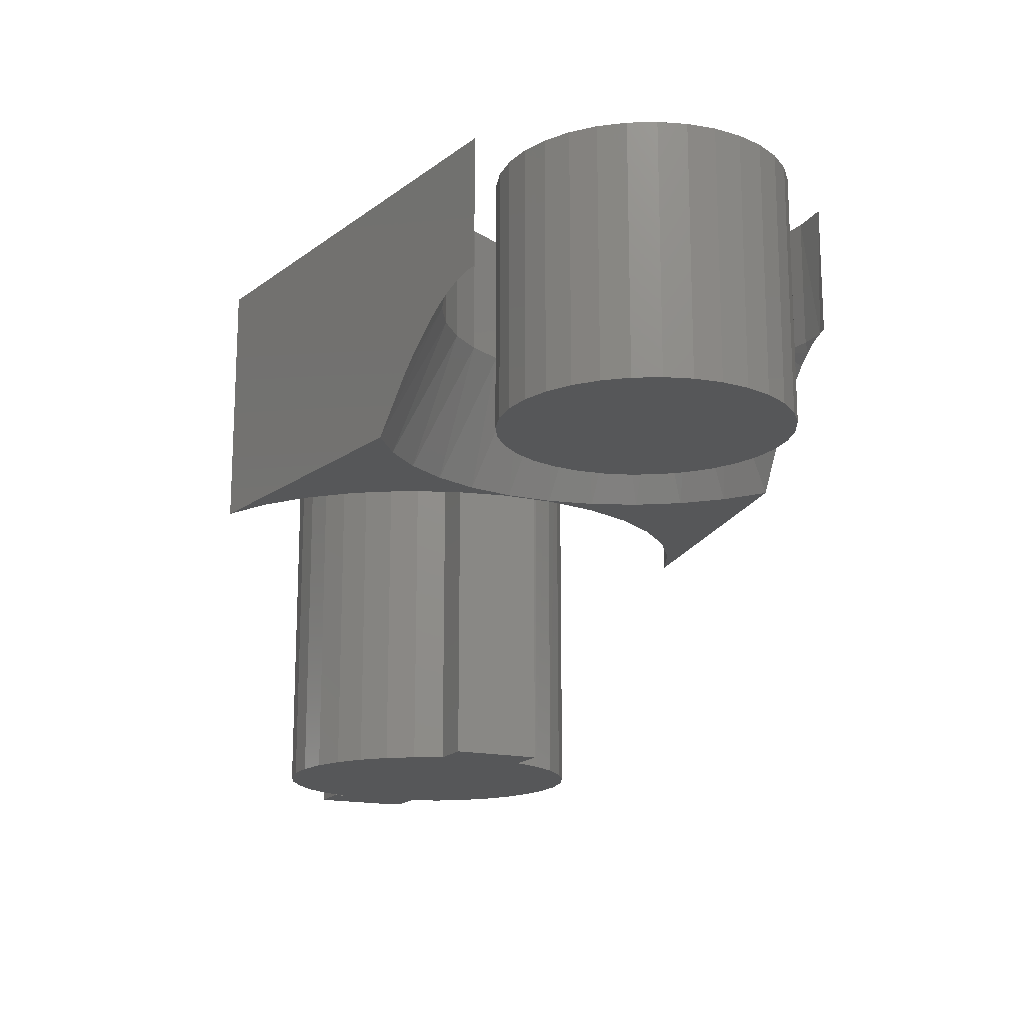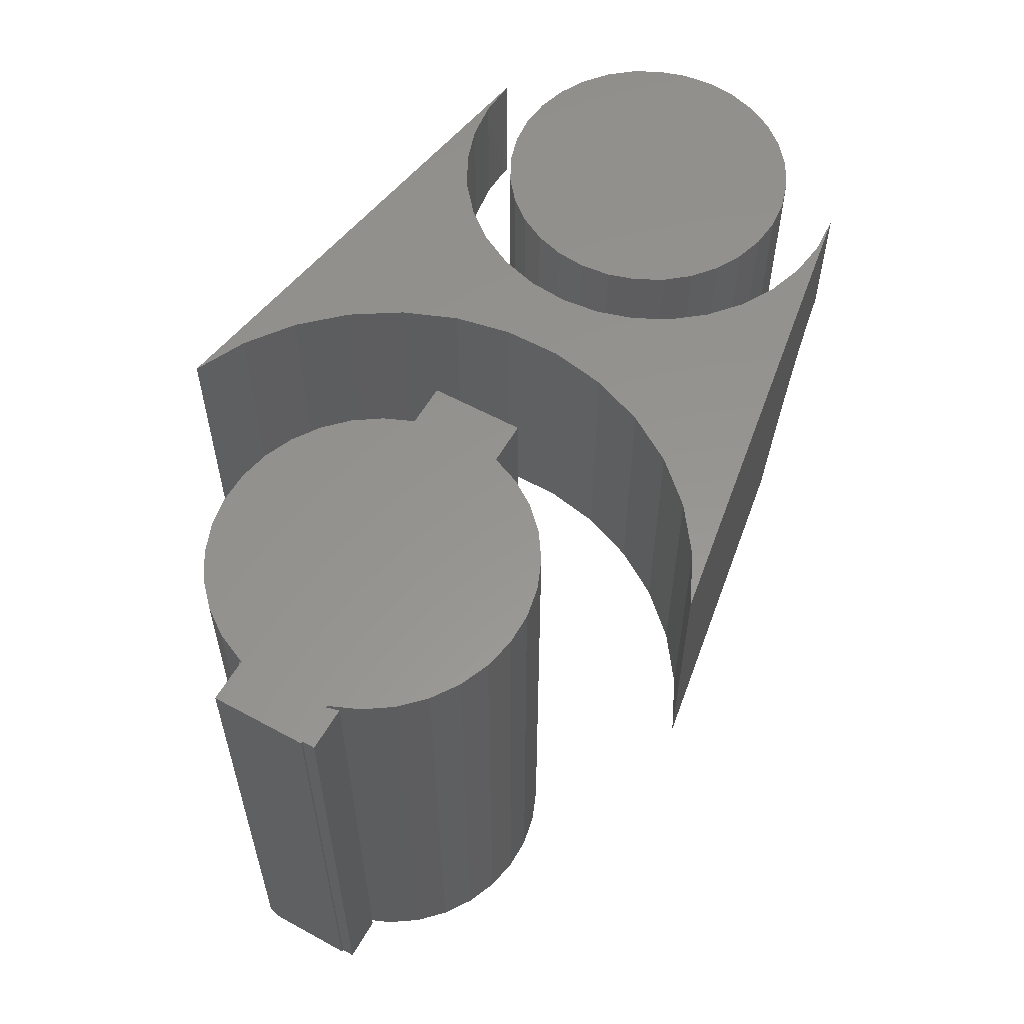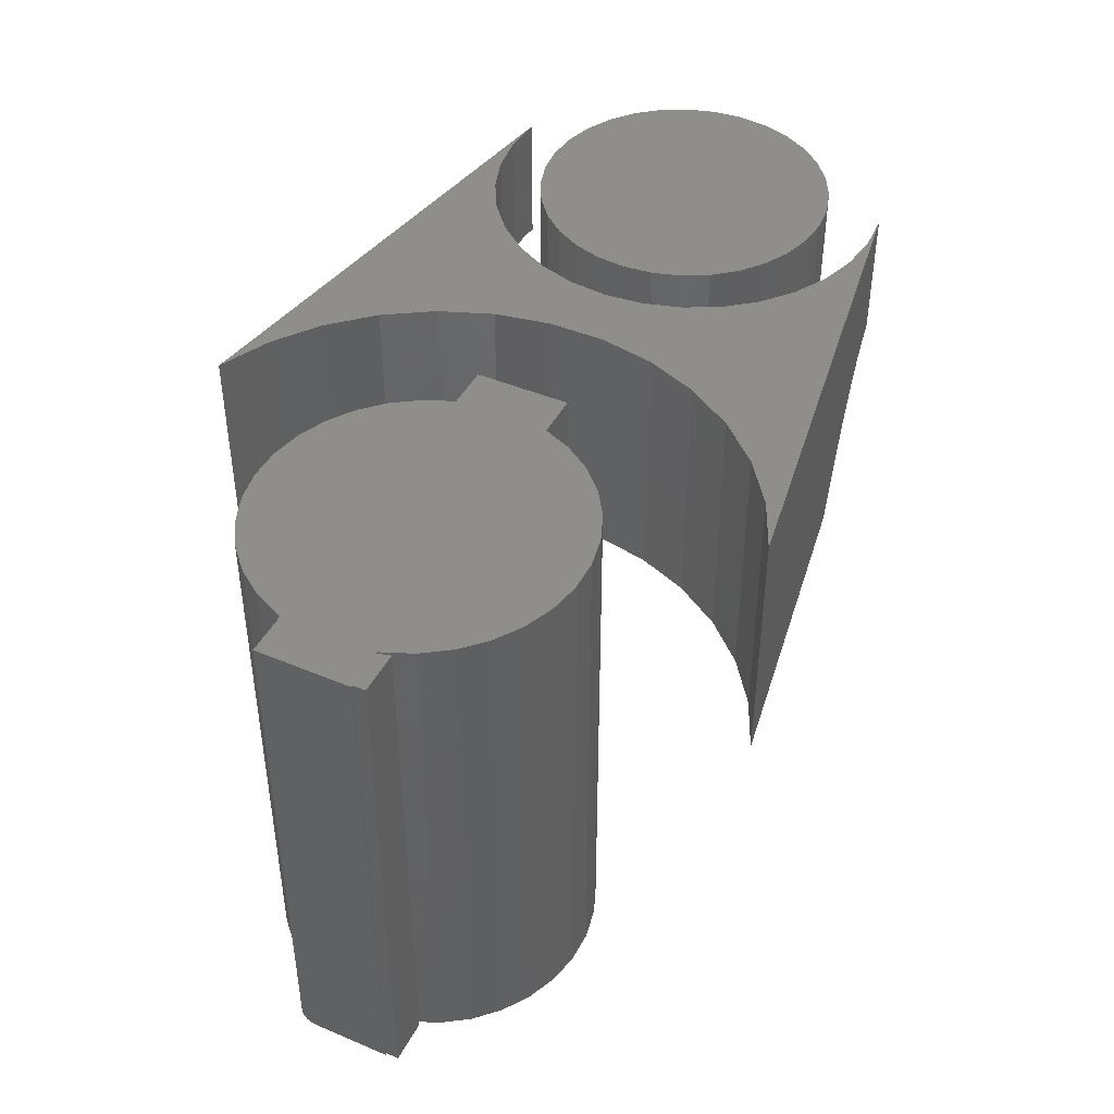
<metadata>
{"format":"stl","ext":"stl","renderer":"f3d","projection":"perspective","resolution":1024,"background":"white","views":[{"elev":-16.5,"azim":65.0,"up":"+Y"},{"elev":57.6,"azim":-60.5,"up":"+Y"},{"elev":44.0,"azim":-63.7,"up":"+Y"}]}
</metadata>
<code>
# stl→obj: 281 verts, 550 faces
v -0.04651 8.599e-18 0.1484
v -0.0157 8.936e-18 0.1545
v 0.0157 8.936e-18 0.1545
v 0.04651 8.599e-18 0.1484
v -0.07557 7.938e-18 0.1365
v -0.1531 5.457e-18 -0.05337
v -0.1542 1.37e-17 -0.05016
v 0.1542 -2.712e-18 -0.05016
v 0.04776 -8.578e-18 -0.1559
v -0.04452 -8.632e-18 -0.1568
v 0.07649 -7.911e-18 -0.1438
v -0.01389 -8.946e-18 -0.1625
v 0.01725 -8.928e-18 -0.1621
v -0.1974 1.37e-17 -0.05016
v -0.1559 1.883e-17 0.04235
v -0.1542 2.712e-18 0.04235
v 0.1542 1.883e-17 0.04235
v 0.1974 1.883e-17 0.04235
v -0.1953 1.883e-17 0.04235
v -0.1953 1.952e-17 0.05469
v -0.1525 1.952e-17 0.05469
v -0.1974 1.883e-17 0.04235
v 0.1974 1.37e-17 -0.05016
v 0.07557 7.938e-18 0.1365
v 0.1018 6.978e-18 0.1192
v -0.1018 6.978e-18 0.1192
v 0.1242 5.755e-18 0.09717
v -0.1242 5.755e-18 0.09717
v 0.1418 4.315e-18 0.07123
v -0.1418 4.315e-18 0.07123
v -0.0735 -7.998e-18 -0.1454
v -0.09975 -7.068e-18 -0.1286
v 0.1024 -6.951e-18 -0.1265
v -0.1223 -5.876e-18 -0.1072
v 0.1245 -5.733e-18 -0.1046
v -0.1403 -4.465e-18 -0.08176
v 0.142 -4.302e-18 -0.07881
v -0.1525 -0.5234 0.05469
v -0.1559 -0.5234 0.04235
v -0.1953 -0.5234 0.05469
v -0.1953 -0.5234 0.04235
v -0.1552 -0.5234 -0.04688
v -0.1953 -0.5224 -0.0401
v -0.1953 -0.5234 -0.04688
v -0.1953 -0.5232 -0.03737
v 0.0157 -0.5234 0.1545
v -0.0157 -0.5234 0.1545
v -0.04651 -0.5234 0.1484
v 0.04651 -0.5234 0.1484
v -0.07557 -0.5234 0.1365
v -0.1953 -0.5234 -0.03454
v 0.07557 -0.5234 -0.1443
v -0.04651 -0.5234 -0.1562
v 0.04651 -0.5234 -0.1562
v -0.0157 -0.5234 -0.1623
v 0.0157 -0.5234 -0.1623
v -0.1974 -0.5234 -0.03454
v -0.1974 -0.5234 0.04235
v -0.1542 -0.5234 0.04235
v 0.1542 -0.5234 0.04235
v 0.1418 -0.5234 0.07123
v -0.1418 -0.5234 0.07123
v 0.1974 -0.5234 0.04235
v -0.1542 -0.5234 -0.05016
v 0.1542 -0.5234 -0.05016
v 0.1974 -0.5234 -0.05016
v -0.1242 -0.5234 0.09717
v 0.1242 -0.5234 0.09717
v -0.1018 -0.5234 0.1192
v 0.1018 -0.5234 0.1192
v 0.07557 -0.5234 0.1365
v 0.1418 -0.5234 -0.07904
v -0.1418 -0.5234 -0.07904
v 0.1242 -0.5234 -0.105
v -0.1242 -0.5234 -0.105
v 0.1018 -0.5234 -0.127
v -0.1018 -0.5234 -0.127
v -0.07557 -0.5234 -0.1443
v -0.1953 -0.5174 -0.04688
v -0.1552 -0.5174 -0.04688
v -0.1953 -0.5212 -0.04265
v -0.1953 -0.5195 -0.04494
v -0.1974 -0.5165 -0.04753
v -0.1547 -0.5149 -0.04845
v -0.1974 -0.5189 -0.04559
v -0.1974 -0.5109 -0.04986
v -0.1544 -0.5127 -0.04939
v -0.1974 -0.5138 -0.04898
v -0.1974 -0.5078 -0.05016
v -0.1542 -0.5078 -0.05016
v -0.1543 -0.5103 -0.04997
v -0.1974 -0.5231 -0.03759
v -0.1974 -0.5222 -0.04052
v -0.1974 -0.5208 -0.04322
v -0.1531 -0.2578 -0.05337
v -0.1542 -0.2578 -0.05016
v -0.1527 -0.2551 -0.05455
v -0.1526 -0.2534 -0.055
v -0.1525 -0.2517 -0.05527
v -0.1524 -0.25 -0.05537
v -0.1524 -0.007812 -0.05537
v -0.1525 -0.005612 -0.05522
v -0.1527 -0.003461 -0.05478
v -0.1529 -0.00138 -0.05404
v -0.1598 -0.007812 -0.05016
v -0.1598 -0.25 -0.05016
v -0.1582 -0.2517 -0.05016
v -0.1568 -0.2537 -0.05016
v -0.1555 -0.2561 -0.05016
v -0.1554 -0.001665 -0.05016
v -0.1567 -0.004029 -0.05016
v -0.1582 -0.006028 -0.05016
v -0.153 -0.007812 -0.05412
v -0.1538 -0.007812 -0.05299
v -0.1548 -0.007812 -0.05202
v -0.1559 -0.007812 -0.05123
v -0.1571 -0.007812 -0.05064
v -0.1584 -0.007812 -0.05028
v -0.1584 -0.25 -0.05028
v -0.1559 -0.25 -0.05123
v -0.1538 -0.25 -0.05299
v -0.1545 -0.2567 -0.05105
v -0.1537 -0.2575 -0.05202
v 0.5279 -0.2578 0.1452
v 0.5856 -0.2578 0.1452
v 0.5567 -0.2578 0.148
v 0.5001 -0.2578 0.1368
v 0.6134 -0.2578 0.1368
v 0.6134 -0.2578 -0.1368
v 0.5279 -0.2578 -0.1452
v 0.5856 -0.2578 -0.1452
v 0.5567 -0.2578 -0.148
v 0.639 -0.2578 0.1231
v 0.4745 -0.2578 0.1231
v 0.6614 -0.2578 0.1047
v 0.4521 -0.2578 0.1047
v 0.6798 -0.2578 0.08224
v 0.4337 -0.2578 0.08224
v 0.6935 -0.2578 0.05665
v 0.42 -0.2578 0.05665
v 0.7019 -0.2578 0.02888
v 0.4116 -0.2578 0.02888
v 0.7048 -0.2578 -5.74e-17
v 0.4087 -0.2578 -2.116e-16
v 0.7019 -0.2578 -0.02888
v 0.4116 -0.2578 -0.02888
v 0.6935 -0.2578 -0.05665
v 0.42 -0.2578 -0.05665
v 0.6798 -0.2578 -0.08224
v 0.4337 -0.2578 -0.08224
v 0.6614 -0.2578 -0.1047
v 0.4521 -0.2578 -0.1047
v 0.639 -0.2578 -0.1231
v 0.4745 -0.2578 -0.1231
v 0.5001 -0.2578 -0.1368
v 0.5567 -1.158e-32 0.148
v 0.5856 1.603e-18 0.1452
v 0.5279 -1.603e-18 0.1452
v 0.5001 -3.145e-18 0.1368
v 0.6134 3.145e-18 0.1368
v 0.5856 1.603e-18 -0.1452
v 0.5279 -1.603e-18 -0.1452
v 0.6134 3.145e-18 -0.1368
v 0.5567 -4.025e-33 -0.148
v 0.5001 -3.145e-18 -0.1368
v 0.4745 -4.565e-18 -0.1231
v 0.639 4.565e-18 -0.1231
v 0.4521 -5.81e-18 -0.1047
v 0.6614 5.81e-18 -0.1047
v 0.4337 -6.832e-18 -0.08224
v 0.6798 6.832e-18 -0.08224
v 0.42 -7.592e-18 -0.05665
v 0.6935 7.592e-18 -0.05665
v 0.4116 -8.059e-18 -0.02888
v 0.7019 8.059e-18 -0.02888
v 0.4087 -8.217e-18 -2.116e-16
v 0.7048 8.217e-18 -5.74e-17
v 0.4116 -8.059e-18 0.02888
v 0.7019 8.059e-18 0.02888
v 0.42 -7.592e-18 0.05665
v 0.6935 7.592e-18 0.05665
v 0.4337 -6.832e-18 0.08224
v 0.6798 6.832e-18 0.08224
v 0.4521 -5.81e-18 0.1047
v 0.6614 5.81e-18 0.1047
v 0.4745 -4.565e-18 0.1231
v 0.639 4.565e-18 0.1231
v 0.3073 -0.2578 0.07622
v 0.2956 -0.2578 0.03167
v 0.2982 -0.2578 0.0283
v 0.2982 -0.2578 -0.02048
v 0.2956 -0.2578 -0.02386
v 0.3073 -0.2578 -0.06841
v 0.2852 -0.2578 -0.0784
v 0.4235 -0.2578 0.2276
v 0.1016 -0.2578 0.2812
v 0.1519 -0.2578 0.2577
v 0.1968 -0.2578 0.2251
v 0.2349 -0.2578 0.1847
v 0.3843 -0.2578 0.1986
v 0.4235 -0.2578 -0.2198
v 0.3843 -0.2578 -0.1908
v 0.2349 -0.2578 -0.1769
v 0.1968 -0.2578 -0.2173
v 0.1519 -0.2578 -0.2499
v 0.1016 -0.2578 -0.2734
v 0.3511 -0.2578 0.1629
v 0.2647 -0.2578 0.1378
v 0.3251 -0.2578 0.1216
v 0.2852 -0.2578 0.08621
v 0.3251 -0.2578 -0.1138
v 0.2647 -0.2578 -0.13
v 0.3511 -0.2578 -0.1551
v 0.5894 3.159e-17 -0.1921
v 0.5894 -0.1328 -0.1921
v 0.5792 -0.1335 -0.1938
v 0.569 -0.1352 -0.1955
v 0.5587 -0.1381 -0.1973
v 0.5481 -0.1421 -0.199
v 0.5309 -0.1509 -0.2019
v 0.5128 -0.163 -0.2049
v 0.4869 -0.1852 -0.2092
v 0.4678 -0.2045 -0.2124
v 0.1016 -1.926e-33 -0.2734
v 0.5894 4.038e-17 0.1999
v 0.5792 -0.1335 0.2016
v 0.5894 -0.1328 0.1999
v 0.1016 3.079e-17 0.2812
v 0.4678 -0.2045 0.2202
v 0.4869 -0.1852 0.217
v 0.5128 -0.163 0.2127
v 0.5309 -0.1509 0.2097
v 0.5481 -0.1421 0.2068
v 0.5587 -0.1381 0.2051
v 0.569 -0.1352 0.2033
v 0.5514 1.637e-17 -0.1945
v 0.5514 -0.1328 -0.1945
v 0.5514 -0.1328 0.2023
v 0.5514 3.84e-17 0.2023
v 0.3596 1.674e-17 0.003906
v 0.3632 -0.1328 -0.034
v 0.3632 1.483e-17 -0.034
v 0.374 -0.1328 -0.07052
v 0.374 1.341e-17 -0.07052
v 0.3916 -0.1328 -0.1043
v 0.3916 1.251e-17 -0.1043
v 0.4154 -0.1328 -0.1341
v 0.4154 1.217e-17 -0.1341
v 0.4443 -0.1328 -0.1588
v 0.4443 1.241e-17 -0.1588
v 0.4775 -0.1328 -0.1775
v 0.4775 1.321e-17 -0.1775
v 0.5136 -0.1328 -0.1896
v 0.5136 1.455e-17 -0.1896
v 0.3596 -0.1328 0.003906
v 0.3632 1.904e-17 0.04182
v 0.3632 -0.1328 0.04182
v 0.374 2.167e-17 0.07833
v 0.374 -0.1328 0.07833
v 0.3916 2.452e-17 0.1121
v 0.3916 -0.1328 0.1121
v 0.4154 2.749e-17 0.1419
v 0.4154 -0.1328 0.1419
v 0.4443 3.047e-17 0.1666
v 0.4443 -0.1328 0.1666
v 0.4775 3.335e-17 0.1853
v 0.4775 -0.1328 0.1853
v 0.5136 3.603e-17 0.1974
v 0.5136 -0.1328 0.1974
v 0.1519 2.239e-17 0.2577
v 0.1519 -5.788e-18 -0.2499
v 0.2647 2.2e-17 0.1378
v 0.1968 2.308e-17 0.2251
v 0.1968 -1.483e-18 -0.2173
v 0.2349 2.874e-18 -0.1769
v 0.2349 2.295e-17 0.1847
v 0.2852 2.027e-17 0.08621
v 0.2956 1.474e-17 -0.02386
v 0.2956 1.782e-17 0.03167
v 0.2647 7.129e-18 -0.13
v 0.2852 1.113e-17 -0.0784
f 1 2 3
f 4 1 3
f 5 1 4
f 6 7 8
f 9 10 11
f 12 10 9
f 13 12 9
f 14 15 16
f 14 16 17
f 14 17 18
f 19 20 21
f 19 21 15
f 19 15 14
f 19 14 22
f 18 23 8
f 18 8 7
f 18 7 14
f 4 24 5
f 5 24 25
f 5 25 26
f 26 25 27
f 26 27 28
f 28 27 29
f 28 29 30
f 30 29 17
f 30 17 16
f 10 31 11
f 11 31 32
f 11 32 33
f 33 32 34
f 33 34 35
f 35 34 36
f 35 36 37
f 37 36 6
f 37 6 8
f 38 39 21
f 21 39 15
f 21 20 38
f 38 20 40
f 20 19 40
f 40 19 41
f 42 43 44
f 43 42 45
f 46 47 48
f 46 48 49
f 49 48 50
f 45 42 51
f 52 53 54
f 54 53 55
f 54 55 56
f 57 41 58
f 39 38 40
f 39 40 41
f 39 41 57
f 39 57 59
f 60 61 62
f 60 62 59
f 60 59 57
f 60 57 63
f 63 57 51
f 63 51 42
f 63 42 64
f 63 64 65
f 63 65 66
f 62 61 67
f 67 61 68
f 67 68 69
f 69 68 70
f 69 70 50
f 50 70 71
f 50 71 49
f 65 64 72
f 72 64 73
f 72 73 74
f 74 73 75
f 74 75 76
f 76 75 77
f 76 77 52
f 52 77 78
f 52 78 53
f 79 80 44
f 44 80 42
f 44 43 81
f 44 81 82
f 44 82 79
f 19 22 41
f 41 22 58
f 16 15 59
f 59 15 39
f 80 83 84
f 80 79 83
f 79 85 83
f 86 87 88
f 88 87 84
f 88 84 83
f 89 90 86
f 86 90 91
f 86 91 87
f 51 57 45
f 45 57 92
f 45 92 43
f 43 92 93
f 43 93 81
f 81 93 94
f 81 94 82
f 82 94 85
f 82 85 79
f 56 55 12
f 10 12 55
f 55 53 10
f 31 10 53
f 53 78 31
f 32 31 78
f 78 77 32
f 34 32 77
f 77 75 34
f 36 34 75
f 42 80 84
f 42 84 87
f 42 87 91
f 42 91 64
f 95 64 91
f 95 91 90
f 95 90 96
f 73 64 95
f 73 95 97
f 73 97 98
f 73 98 99
f 73 99 100
f 73 100 101
f 73 101 36
f 73 36 75
f 36 101 102
f 36 102 103
f 36 103 104
f 36 104 6
f 8 65 37
f 37 65 72
f 37 72 35
f 35 72 74
f 35 74 33
f 33 74 76
f 33 76 11
f 11 76 52
f 11 52 9
f 9 52 54
f 9 54 13
f 13 54 56
f 13 56 12
f 89 14 105
f 89 105 106
f 89 106 107
f 89 107 108
f 89 108 109
f 89 109 96
f 89 96 90
f 14 7 110
f 14 110 111
f 14 111 112
f 14 112 105
f 89 22 14
f 85 94 93
f 85 93 92
f 85 92 57
f 58 22 89
f 58 89 86
f 58 86 88
f 58 88 83
f 58 83 85
f 58 85 57
f 23 18 66
f 66 18 63
f 8 23 65
f 65 23 66
f 18 17 63
f 63 17 60
f 16 59 30
f 30 59 62
f 30 62 28
f 28 62 67
f 28 67 26
f 26 67 69
f 26 69 5
f 5 69 50
f 5 50 1
f 1 50 48
f 1 48 2
f 2 48 47
f 2 47 3
f 3 47 46
f 3 46 4
f 4 46 49
f 4 49 24
f 24 49 71
f 24 71 25
f 25 71 70
f 25 70 27
f 27 70 68
f 27 68 29
f 29 68 61
f 29 61 17
f 17 61 60
f 103 111 104
f 6 104 111
f 6 111 110
f 6 110 7
f 112 111 103
f 112 103 102
f 112 102 101
f 112 101 113
f 112 113 114
f 112 114 115
f 112 115 116
f 112 116 117
f 112 117 118
f 112 118 105
f 106 119 107
f 119 120 107
f 107 120 108
f 108 120 109
f 109 120 121
f 109 121 122
f 96 109 122
f 96 122 123
f 96 123 95
f 123 122 121
f 123 121 100
f 123 100 99
f 123 99 98
f 123 98 97
f 123 97 95
f 121 113 100
f 113 101 100
f 117 120 119
f 116 120 117
f 120 116 115
f 115 121 120
f 114 121 115
f 121 114 113
f 117 119 118
f 118 119 106
f 118 106 105
f 124 125 126
f 125 124 127
f 125 127 128
f 129 130 131
f 131 130 132
f 128 127 133
f 133 127 134
f 133 134 135
f 135 134 136
f 135 136 137
f 137 136 138
f 137 138 139
f 139 138 140
f 139 140 141
f 141 140 142
f 141 142 143
f 143 142 144
f 143 144 145
f 145 144 146
f 145 146 147
f 147 146 148
f 147 148 149
f 149 148 150
f 149 150 151
f 151 150 152
f 151 152 153
f 153 152 154
f 153 154 129
f 129 154 155
f 129 155 130
f 156 157 158
f 159 158 157
f 160 159 157
f 161 162 163
f 164 162 161
f 162 165 163
f 163 165 166
f 163 166 167
f 167 166 168
f 167 168 169
f 169 168 170
f 169 170 171
f 171 170 172
f 171 172 173
f 173 172 174
f 173 174 175
f 175 174 176
f 175 176 177
f 177 176 178
f 177 178 179
f 179 178 180
f 179 180 181
f 181 180 182
f 181 182 183
f 183 182 184
f 183 184 185
f 185 184 186
f 185 186 187
f 187 186 159
f 187 159 160
f 177 143 175
f 175 143 145
f 175 145 173
f 173 145 147
f 173 147 171
f 171 147 149
f 171 149 169
f 169 149 151
f 169 151 167
f 167 151 153
f 167 153 163
f 163 153 129
f 163 129 161
f 161 129 131
f 161 131 164
f 164 131 132
f 164 132 162
f 162 132 130
f 162 130 165
f 165 130 155
f 165 155 166
f 166 155 154
f 166 154 168
f 168 154 152
f 168 152 170
f 170 152 150
f 170 150 172
f 172 150 148
f 172 148 174
f 174 148 146
f 174 146 176
f 176 146 144
f 176 144 178
f 178 144 142
f 178 142 180
f 180 142 140
f 180 140 182
f 182 140 138
f 182 138 184
f 184 138 136
f 184 136 186
f 186 136 134
f 186 134 159
f 159 134 127
f 159 127 158
f 158 127 124
f 158 124 156
f 156 124 126
f 156 126 157
f 157 126 125
f 157 125 160
f 160 125 128
f 160 128 187
f 187 128 133
f 187 133 185
f 185 133 135
f 185 135 183
f 183 135 137
f 183 137 181
f 181 137 139
f 181 139 179
f 179 139 141
f 179 141 177
f 177 141 143
f 188 189 190
f 191 190 189
f 189 192 191
f 193 191 192
f 192 194 193
f 195 196 197
f 195 197 198
f 195 198 199
f 195 199 200
f 201 202 203
f 201 203 204
f 201 204 205
f 201 205 206
f 200 199 207
f 207 199 208
f 207 208 209
f 209 208 188
f 188 208 210
f 188 210 189
f 193 194 211
f 211 194 212
f 211 212 213
f 213 212 203
f 213 203 202
f 214 215 216
f 214 216 217
f 214 217 218
f 214 218 219
f 214 219 220
f 214 220 221
f 214 221 222
f 214 222 223
f 214 223 201
f 214 201 206
f 214 206 224
f 225 226 227
f 228 196 195
f 228 195 229
f 228 229 230
f 228 230 231
f 228 231 232
f 228 232 233
f 228 233 234
f 228 234 235
f 228 235 226
f 228 226 225
f 215 214 216
f 236 216 214
f 237 216 236
f 238 239 226
f 225 226 239
f 227 226 225
f 240 241 242
f 242 241 243
f 242 243 244
f 244 243 245
f 244 245 246
f 246 245 247
f 246 247 248
f 248 247 249
f 248 249 250
f 250 249 251
f 250 251 252
f 252 251 253
f 252 253 254
f 254 253 237
f 254 237 236
f 241 240 255
f 255 240 256
f 255 256 257
f 257 256 258
f 257 258 259
f 259 258 260
f 259 260 261
f 261 260 262
f 261 262 263
f 263 262 264
f 263 264 265
f 265 264 266
f 265 266 267
f 267 266 268
f 267 268 269
f 269 268 239
f 269 239 238
f 233 232 269
f 267 269 230
f 269 231 230
f 200 207 263
f 265 200 263
f 200 265 195
f 207 209 261
f 263 207 261
f 209 188 259
f 261 209 259
f 188 190 257
f 259 188 257
f 190 191 255
f 257 190 255
f 243 241 193
f 241 191 193
f 255 191 241
f 245 243 211
f 243 193 211
f 213 202 247
f 245 213 247
f 245 211 213
f 249 202 201
f 247 202 249
f 221 220 253
f 253 222 221
f 251 222 253
f 218 217 237
f 237 219 218
f 253 219 237
f 220 219 253
f 216 237 217
f 232 231 269
f 238 226 235
f 238 235 234
f 238 234 233
f 238 233 269
f 230 229 267
f 267 229 195
f 267 195 265
f 222 251 223
f 223 251 249
f 223 249 201
f 225 239 228
f 239 270 228
f 271 236 224
f 236 214 224
f 264 262 272
f 273 270 239
f 274 275 252
f 274 252 254
f 274 254 236
f 274 236 271
f 239 268 273
f 273 268 266
f 273 266 276
f 276 266 264
f 276 264 272
f 258 277 260
f 260 277 272
f 260 272 262
f 242 278 240
f 240 278 279
f 240 279 256
f 256 279 277
f 256 277 258
f 248 280 246
f 246 280 281
f 246 281 244
f 244 281 278
f 244 278 242
f 252 275 250
f 250 275 280
f 250 280 248
f 279 210 277
f 277 210 208
f 277 208 272
f 272 208 199
f 272 199 276
f 276 199 198
f 276 198 273
f 273 198 197
f 273 197 270
f 270 197 196
f 270 196 228
f 210 279 189
f 189 279 278
f 189 278 192
f 192 278 281
f 192 281 194
f 194 281 280
f 194 280 212
f 212 280 275
f 212 275 203
f 203 275 274
f 203 274 204
f 204 274 271
f 204 271 205
f 205 271 224
f 205 224 206

</code>
